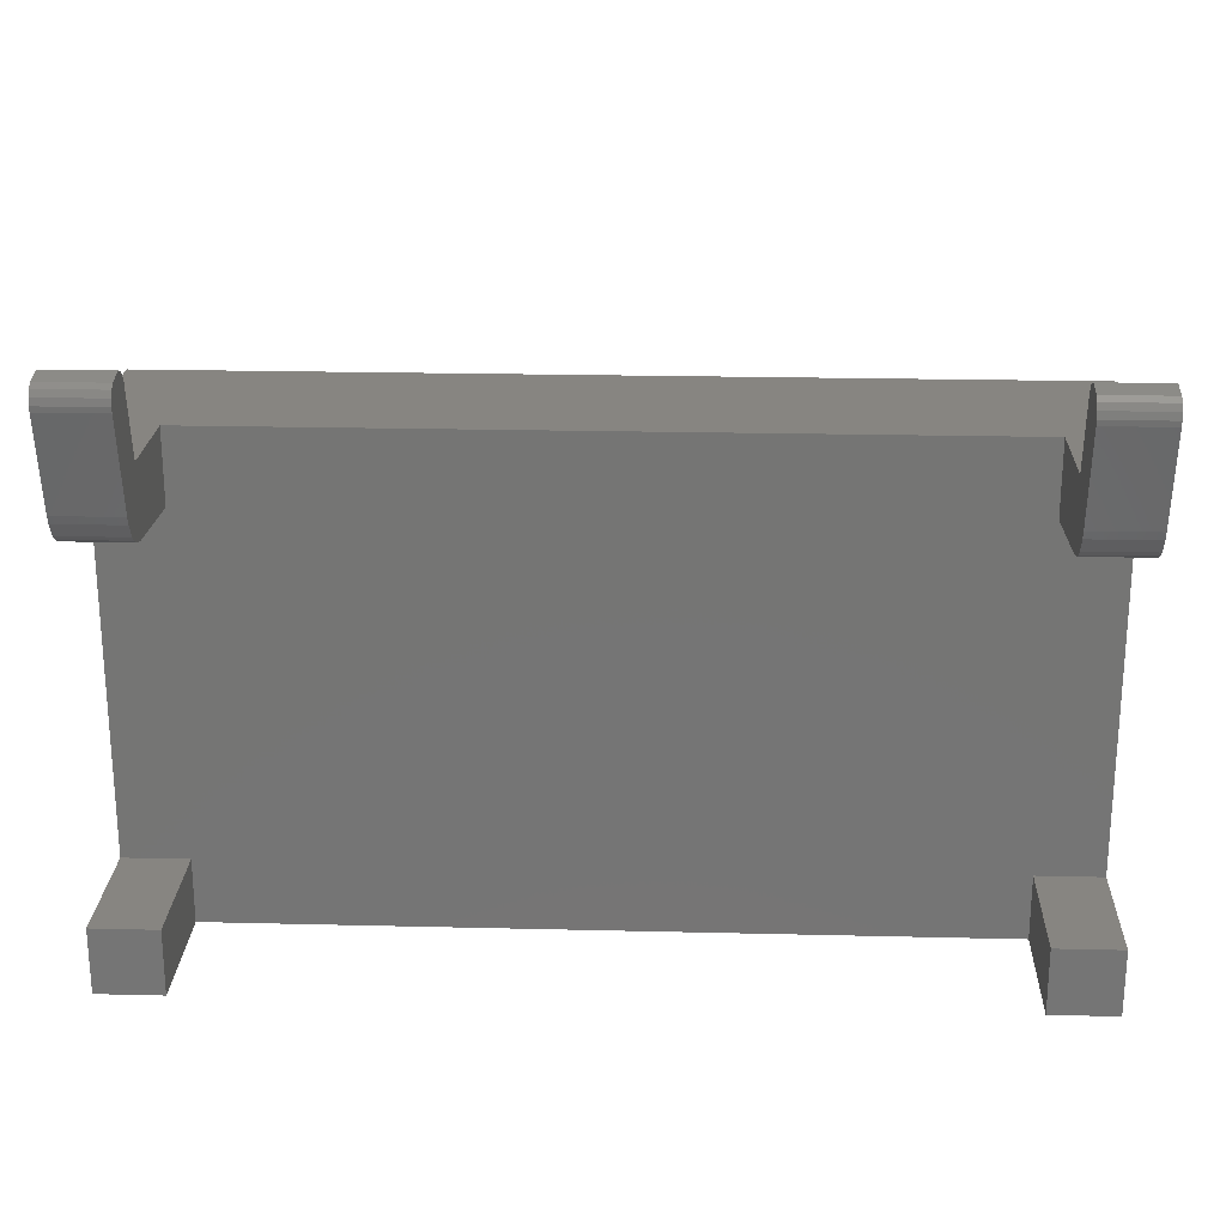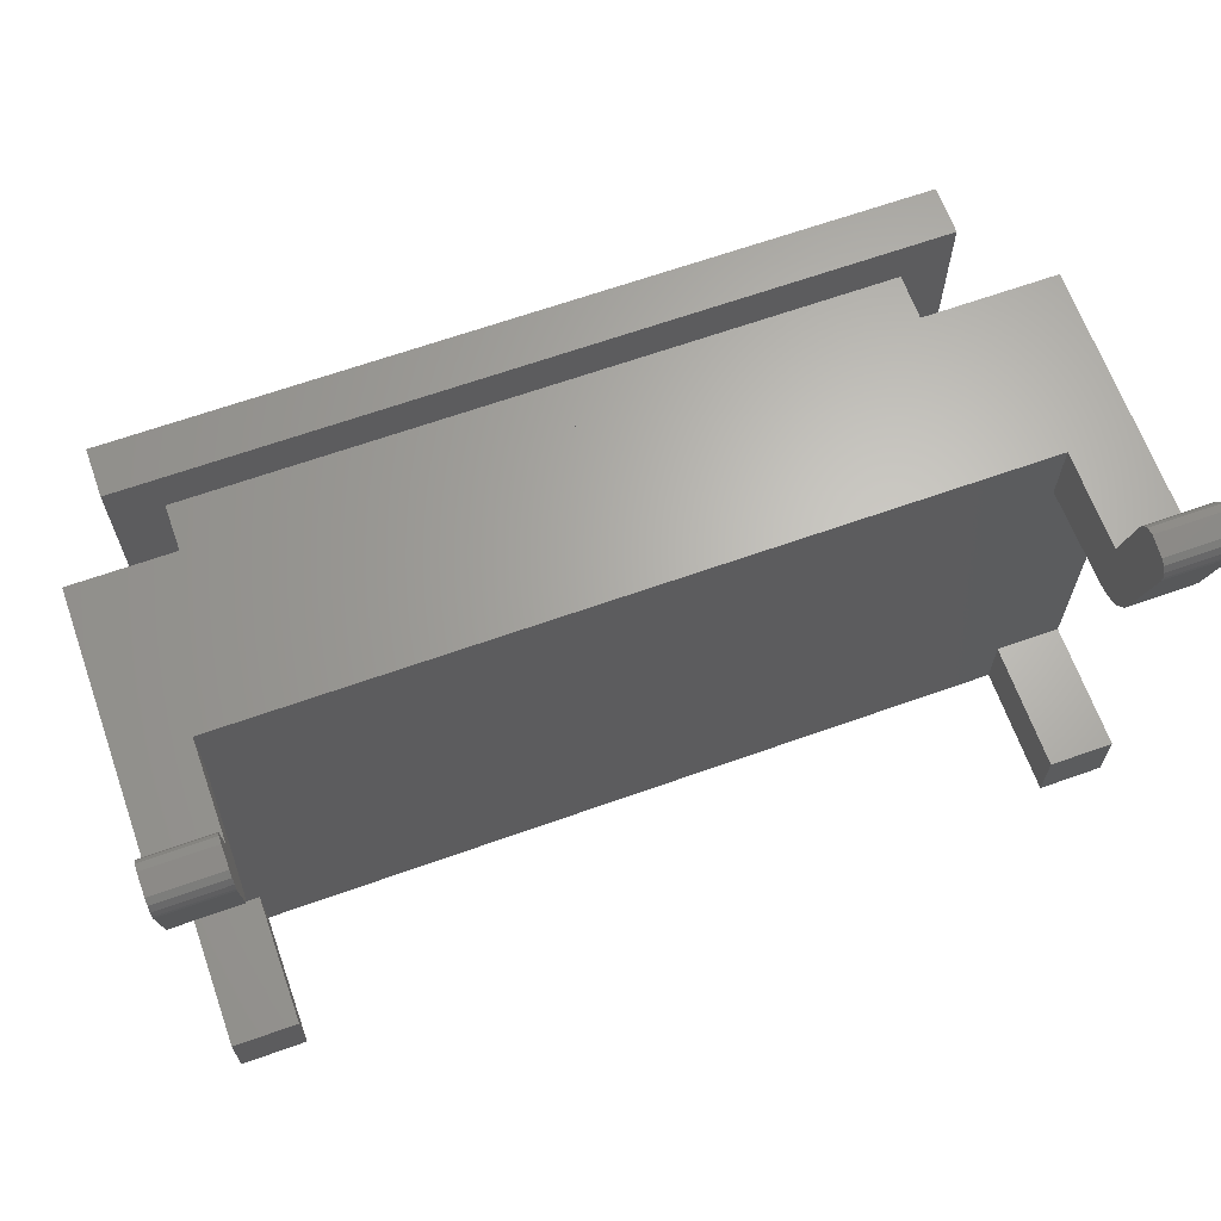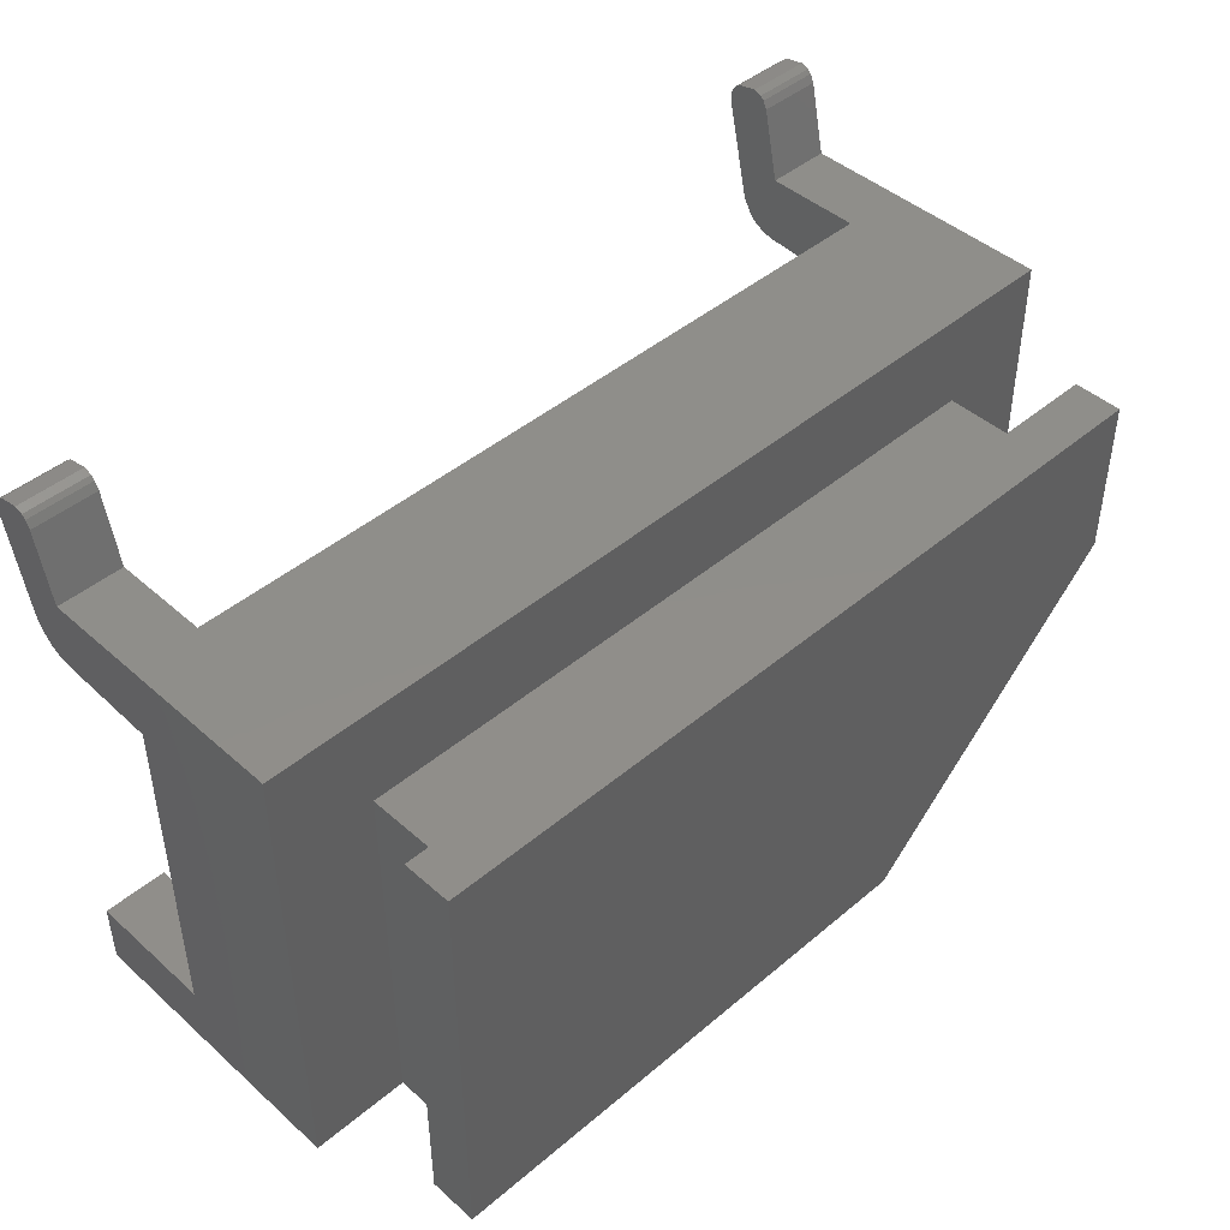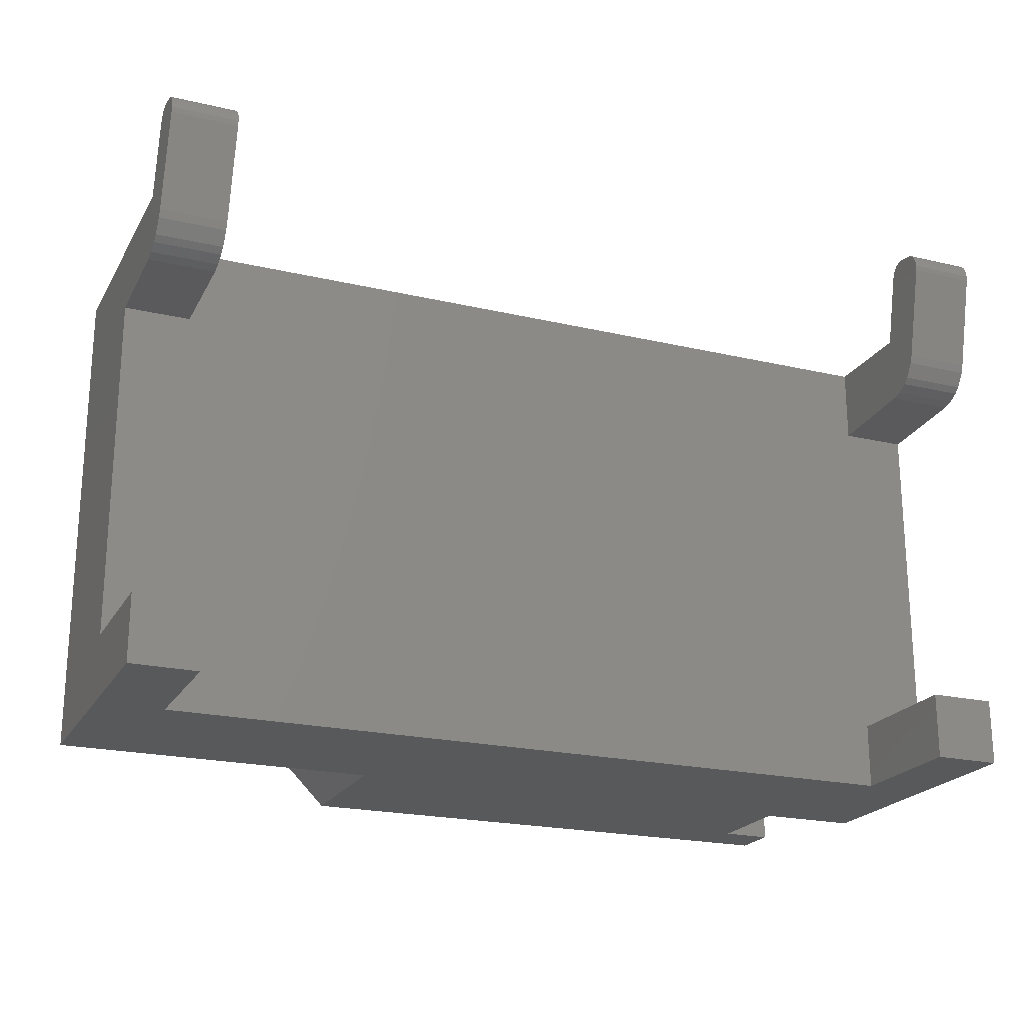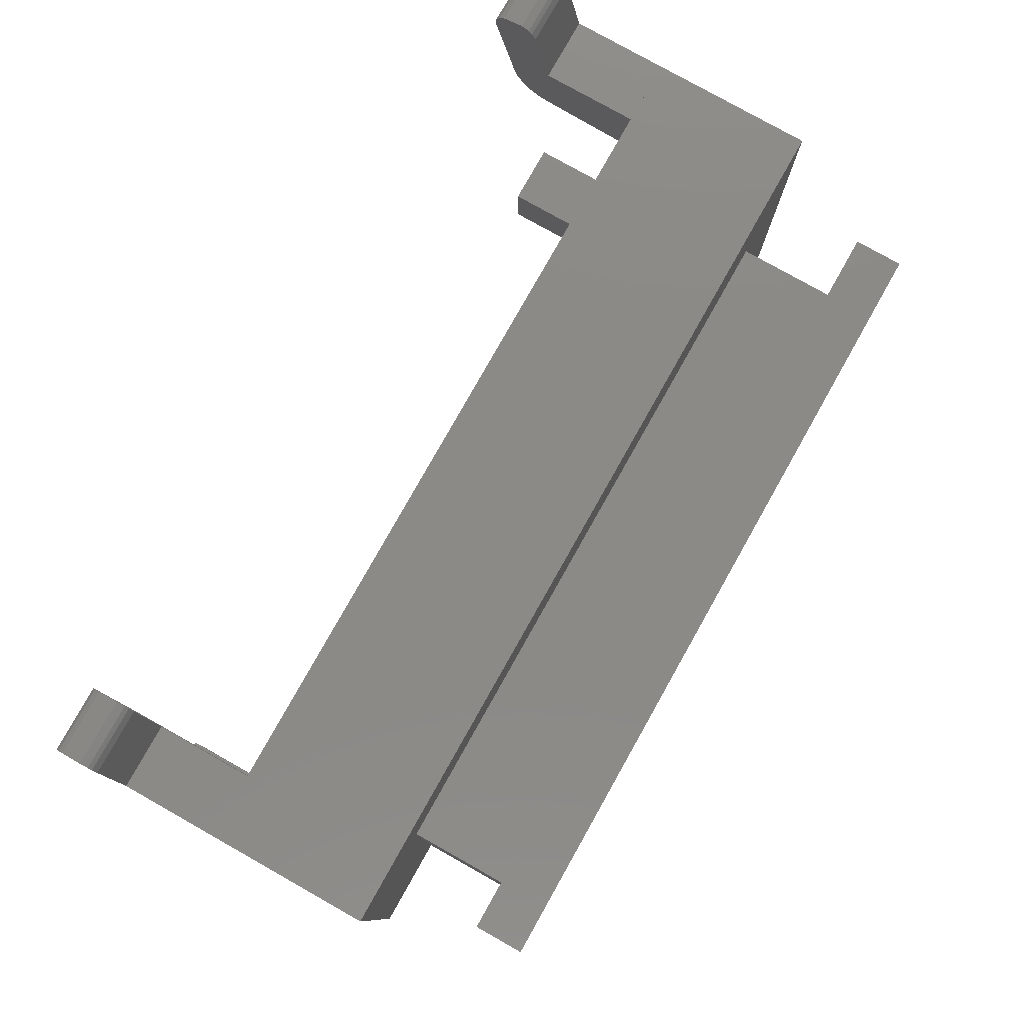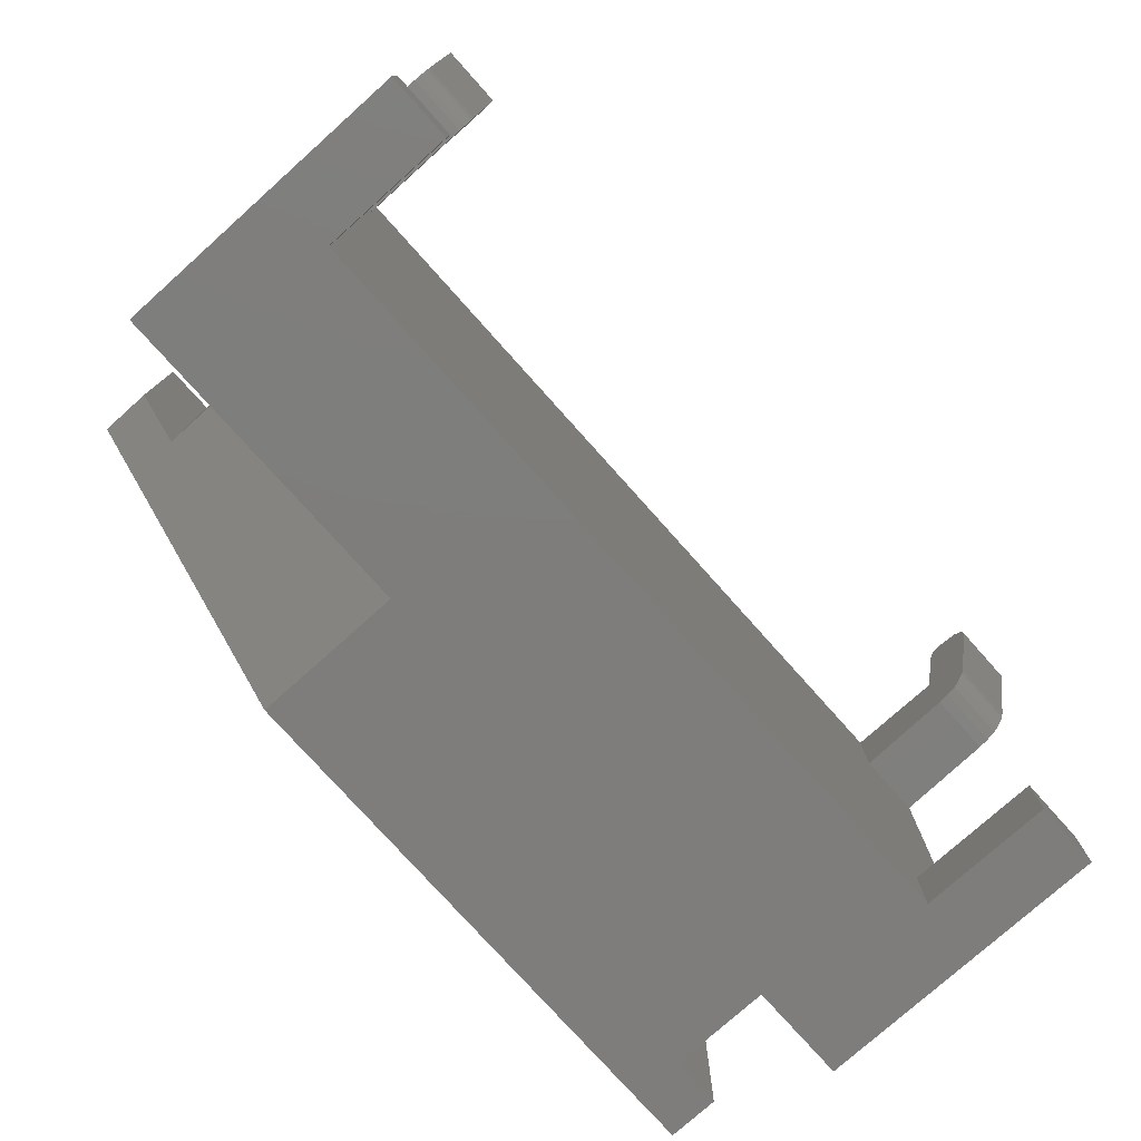
<metadata>
{"format":"stl","ext":"stl","renderer":"f3d","projection":"perspective","resolution":1024,"background":"white","views":[{"elev":22.2,"azim":-177.6,"up":"+Z"},{"elev":65.5,"azim":160.3,"up":"+Z"},{"elev":44.8,"azim":-44.3,"up":"+Z"},{"elev":-21.5,"azim":157.5,"up":"+Z"},{"elev":79.2,"azim":-60.6,"up":"+Z"},{"elev":-77.3,"azim":131.8,"up":"+Z"}]}
</metadata>
<code>
# stl→obj: 110 verts, 208 faces
v 970.8 -2.425 32.6
v 974.8 -2.397 32.92
v 974.8 -2.425 32.6
v 970.8 -2.397 32.92
v 970.8 -4.945 33.8
v 974.8 -5.182 33.31
v 974.8 -4.945 33.8
v 970.8 -5.182 33.31
v 970.8 -12.06 28.9
v 970.8 -6.107 24.72
v 970.8 -12.06 24.38
v 970.8 -5.426 24.88
v 970.8 -4.797 25.2
v 970.8 -4.438 25.53
v 970.8 -3.906 26.36
v 970.8 -3.751 26.84
v 970.8 -6.157 28.9
v 970.8 -2.477 33.34
v 970.8 -2.689 33.7
v 970.8 -3.005 33.96
v 970.8 -4.716 34.03
v 970.8 -4.232 34.21
v 974.8 -2.689 33.7
v 974.8 -3.005 33.96
v 974.8 -4.716 34.03
v 974.8 -4.797 25.2
v 974.8 -4.438 25.53
v 974.8 -4.232 34.21
v 974.8 -3.751 26.84
v 974.8 -3.906 26.36
v 974.8 -2.477 33.34
v 974.8 -6.157 28.9
v 974.8 -6.107 24.72
v 974.8 -12.06 28.9
v 974.8 -12.06 24.38
v 974.8 -5.426 24.88
v 970.8 -12.06 3.504
v 970.8 -4.061 -0.4961
v 970.8 -12.06 -0.4961
v 970.8 -4.061 3.504
v 974.8 -4.061 3.504
v 974.8 -12.06 -0.4961
v 974.8 -4.061 -0.4961
v 974.8 -12.06 3.504
v 920 -12.06 3.504
v 920 -4.061 -0.4961
v 920 -12.06 -0.4961
v 920 -4.061 3.504
v 924 -4.061 3.504
v 924 -12.06 -0.4961
v 924 -4.061 -0.4961
v 924 -12.06 3.504
v 920 -2.425 32.6
v 924 -2.397 32.92
v 924 -2.425 32.6
v 920 -2.397 32.92
v 920 -4.945 33.8
v 924 -5.182 33.31
v 924 -4.945 33.8
v 920 -5.182 33.31
v 920 -12.06 28.9
v 920 -6.107 24.72
v 920 -12.06 24.38
v 920 -5.426 24.88
v 920 -4.797 25.2
v 920 -4.438 25.53
v 920 -3.906 26.36
v 920 -3.751 26.84
v 920 -6.157 28.9
v 920 -2.477 33.34
v 920 -2.689 33.7
v 920 -3.005 33.96
v 920 -4.716 34.03
v 920 -4.232 34.21
v 924 -2.689 33.7
v 924 -3.005 33.96
v 924 -4.716 34.03
v 924 -4.797 25.2
v 924 -4.438 25.53
v 924 -4.232 34.21
v 924 -3.751 26.84
v 924 -3.906 26.36
v 924 -2.477 33.34
v 924 -6.157 28.9
v 924 -6.107 24.72
v 924 -12.06 28.9
v 924 -12.06 24.38
v 924 -5.426 24.88
v 920 -22.06 28.9
v 974.8 -22.06 28.9
v 974.8 -22.06 -0.4961
v 926 -22.06 -0.4961
v 920 -22.06 -0.4961
v 955.4 -22.06 -0.4961
v 923 -28.06 -0.4961
v 955.4 -31.06 -0.4961
v 923 -31.06 -0.4961
v 926 -28.06 -0.4961
v 968.8 -22.06 12.9
v 968.8 -22.06 22.9
v 926 -22.06 22.9
v 926 -28.06 22.9
v 968.8 -28.06 22.9
v 968.8 -28.06 12.9
v 971.8 -28.06 25.9
v 971.8 -28.06 15.9
v 923 -28.06 25.9
v 923 -31.06 25.9
v 971.8 -31.06 15.9
v 971.8 -31.06 25.9
f 1 2 3
f 2 1 4
f 5 6 7
f 6 5 8
f 9 10 11
f 10 9 12
f 12 9 13
f 13 9 14
f 14 9 15
f 15 9 16
f 16 9 17
f 16 17 1
f 1 17 8
f 1 8 4
f 4 8 18
f 18 8 5
f 18 5 19
f 19 5 20
f 20 5 21
f 20 21 22
f 23 20 24
f 20 23 19
f 25 5 7
f 5 25 21
f 14 26 13
f 26 14 27
f 24 22 28
f 22 24 20
f 28 21 25
f 21 28 22
f 16 3 29
f 3 16 1
f 15 29 30
f 29 15 16
f 4 31 2
f 31 4 18
f 18 23 31
f 23 18 19
f 14 30 27
f 30 14 15
f 8 32 6
f 32 8 17
f 3 32 29
f 32 3 6
f 6 3 2
f 6 2 31
f 6 31 7
f 7 31 23
f 7 23 24
f 7 24 25
f 25 24 28
f 33 34 35
f 34 33 36
f 34 36 26
f 34 26 27
f 34 27 30
f 34 30 29
f 34 29 32
f 9 35 34
f 35 9 11
f 12 33 10
f 33 12 36
f 10 35 11
f 35 10 33
f 13 36 12
f 36 13 26
f 32 9 34
f 9 32 17
f 37 38 39
f 38 37 40
f 41 42 43
f 42 41 44
f 38 42 39
f 42 38 43
f 38 41 43
f 41 38 40
f 41 37 44
f 37 41 40
f 37 42 44
f 42 37 39
f 45 46 47
f 46 45 48
f 49 50 51
f 50 49 52
f 46 50 47
f 50 46 51
f 46 49 51
f 49 46 48
f 49 45 52
f 45 49 48
f 45 50 52
f 50 45 47
f 53 54 55
f 54 53 56
f 57 58 59
f 58 57 60
f 61 62 63
f 62 61 64
f 64 61 65
f 65 61 66
f 66 61 67
f 67 61 68
f 68 61 69
f 68 69 53
f 53 69 60
f 53 60 56
f 56 60 70
f 70 60 57
f 70 57 71
f 71 57 72
f 72 57 73
f 72 73 74
f 75 72 76
f 72 75 71
f 77 57 59
f 57 77 73
f 66 78 65
f 78 66 79
f 76 74 80
f 74 76 72
f 80 73 77
f 73 80 74
f 68 55 81
f 55 68 53
f 67 81 82
f 81 67 68
f 56 83 54
f 83 56 70
f 70 75 83
f 75 70 71
f 66 82 79
f 82 66 67
f 60 84 58
f 84 60 69
f 55 84 81
f 84 55 58
f 58 55 54
f 58 54 83
f 58 83 59
f 59 83 75
f 59 75 76
f 59 76 77
f 77 76 80
f 85 86 87
f 86 85 88
f 86 88 78
f 86 78 79
f 86 79 82
f 86 82 81
f 86 81 84
f 61 87 86
f 87 61 63
f 64 85 62
f 85 64 88
f 62 87 63
f 87 62 85
f 65 88 64
f 88 65 78
f 84 61 86
f 61 84 69
f 47 34 42
f 34 47 61
f 34 89 90
f 89 34 61
f 34 91 42
f 91 34 90
f 47 92 93
f 92 47 94
f 94 47 91
f 91 47 42
f 95 96 97
f 96 95 98
f 96 98 94
f 94 98 92
f 89 47 93
f 47 89 61
f 91 99 94
f 99 91 100
f 90 100 91
f 100 90 89
f 100 89 101
f 101 89 92
f 92 89 93
f 100 102 103
f 102 100 101
f 102 92 98
f 92 102 101
f 100 104 99
f 104 100 103
f 95 102 98
f 104 105 106
f 105 104 103
f 105 103 107
f 107 103 102
f 107 102 95
f 108 109 110
f 109 108 96
f 96 108 97
f 94 109 96
f 109 94 104
f 104 94 99
f 106 109 104
f 108 95 97
f 95 108 107
f 105 108 110
f 108 105 107
f 105 109 106
f 109 105 110

</code>
